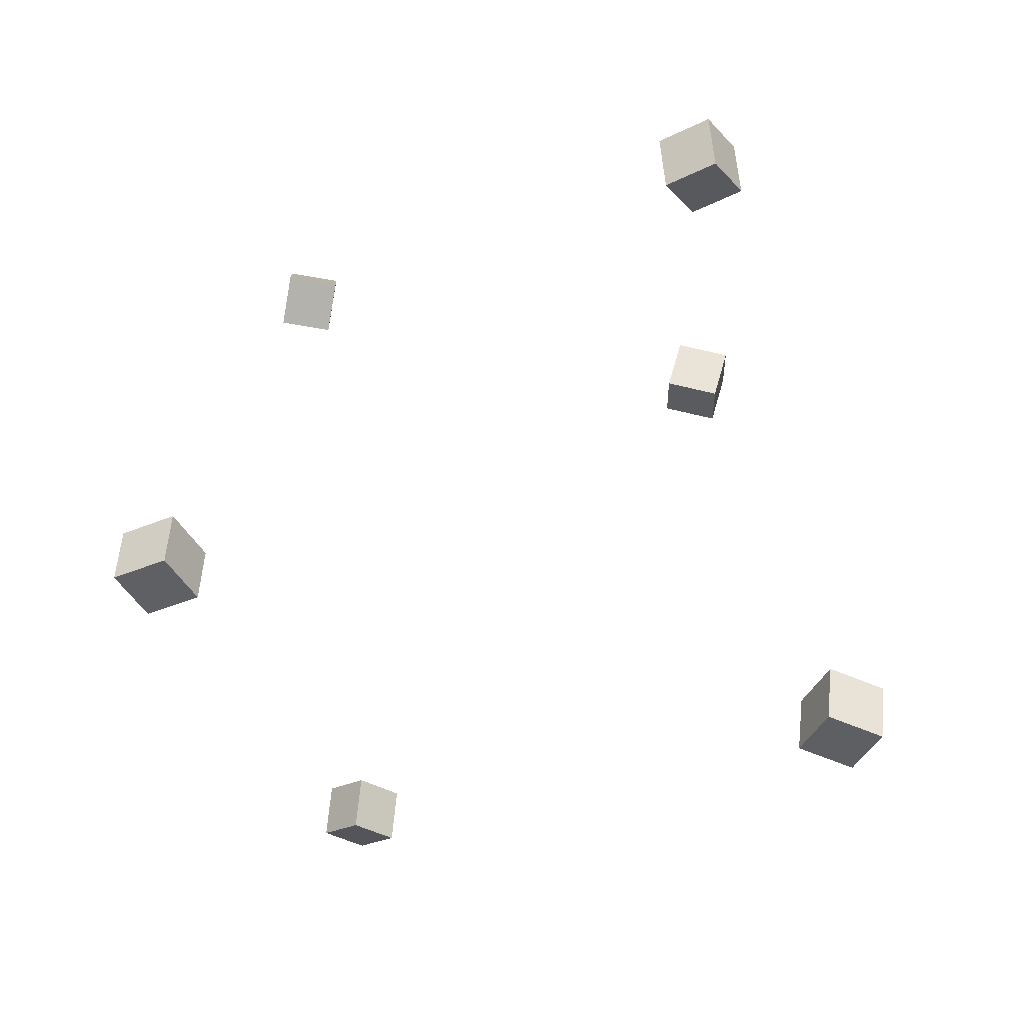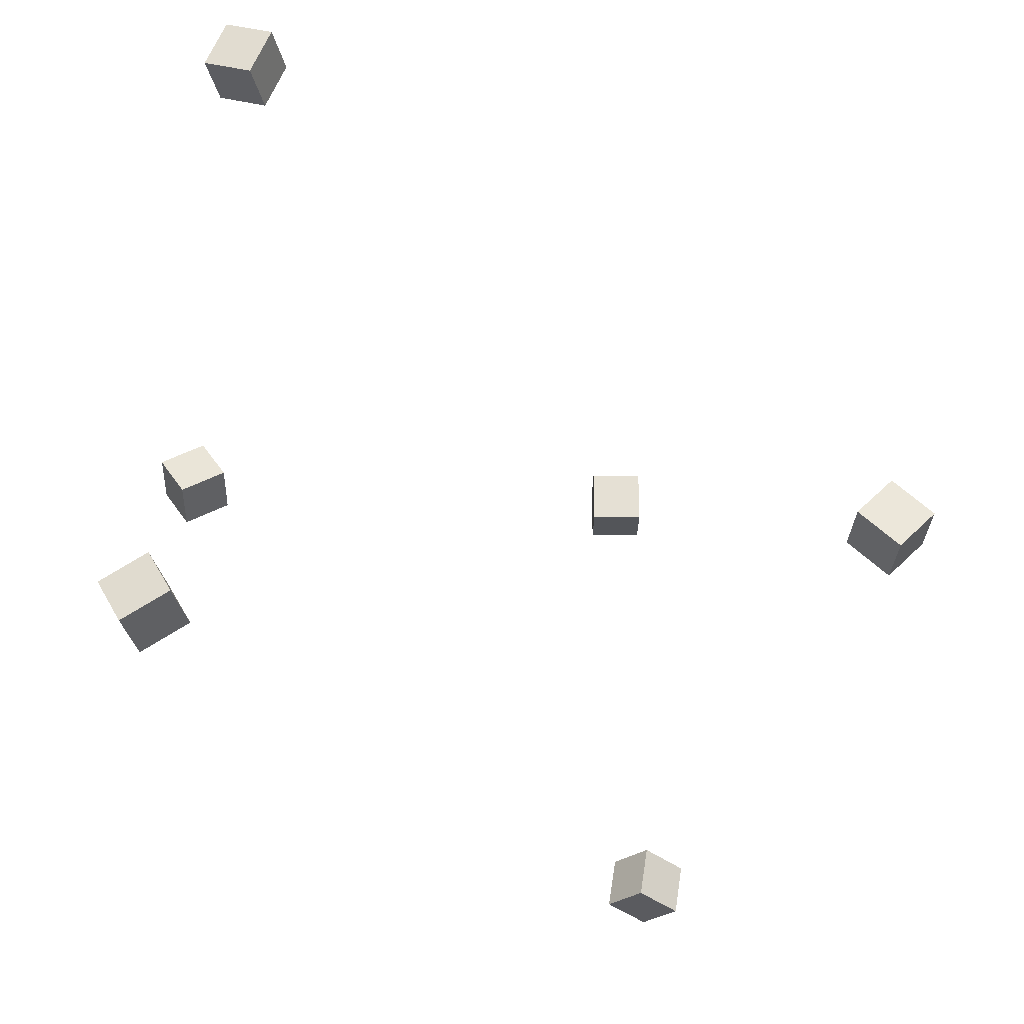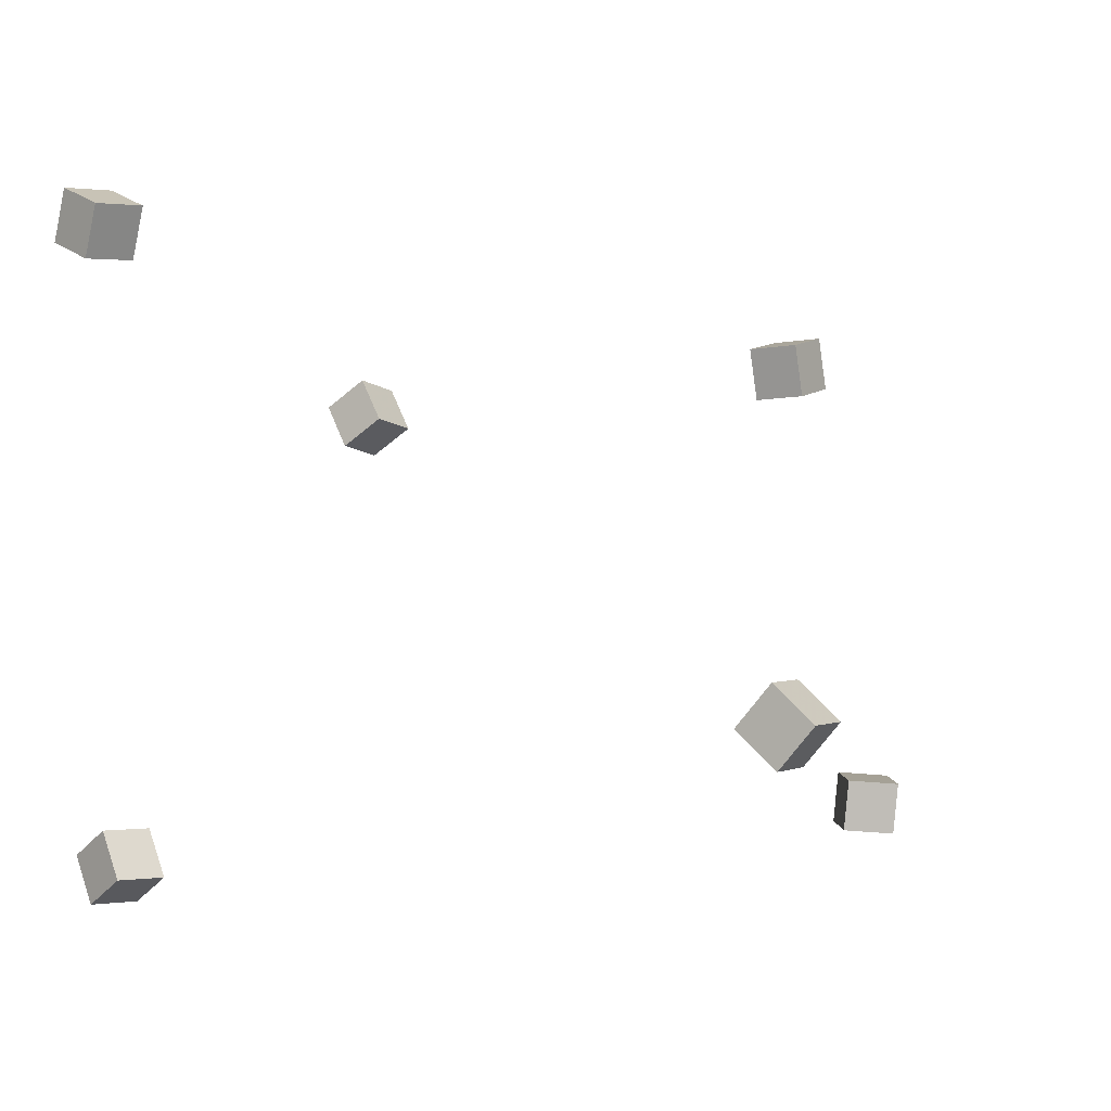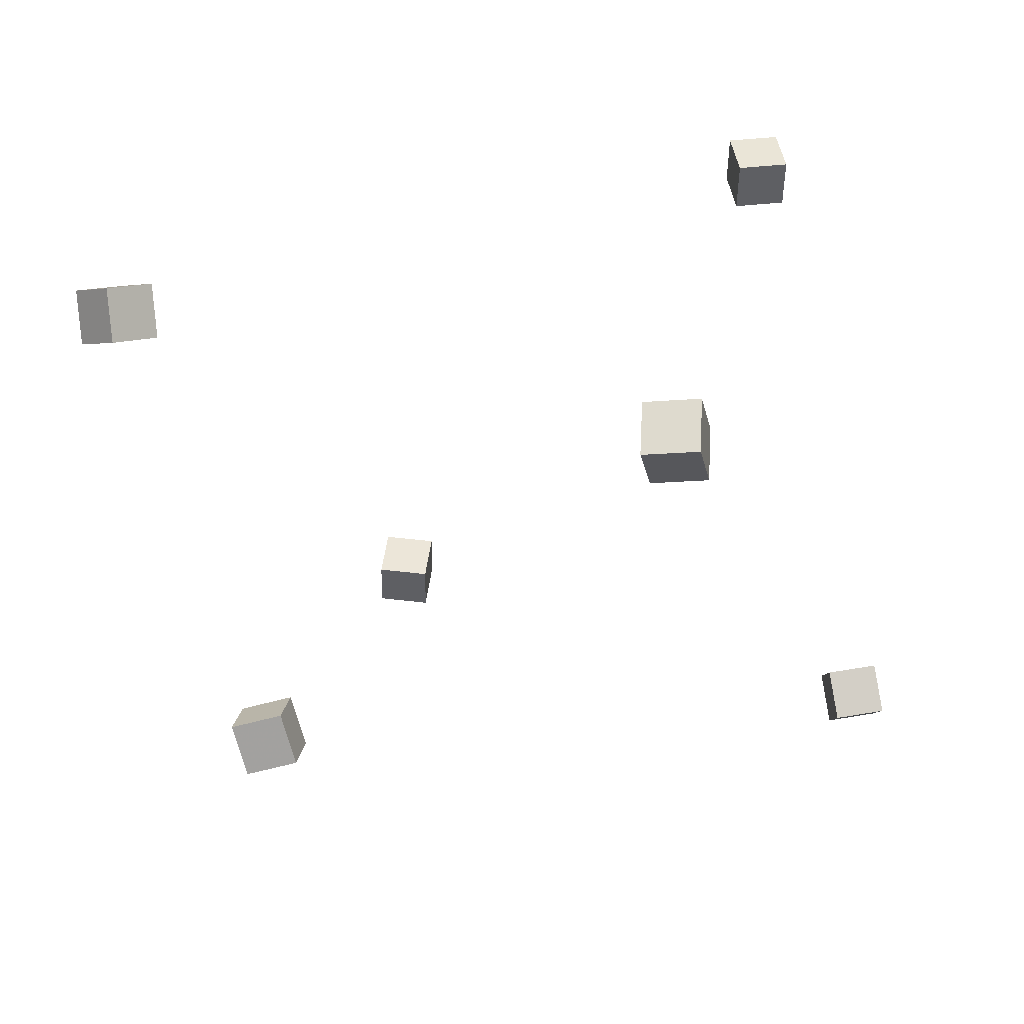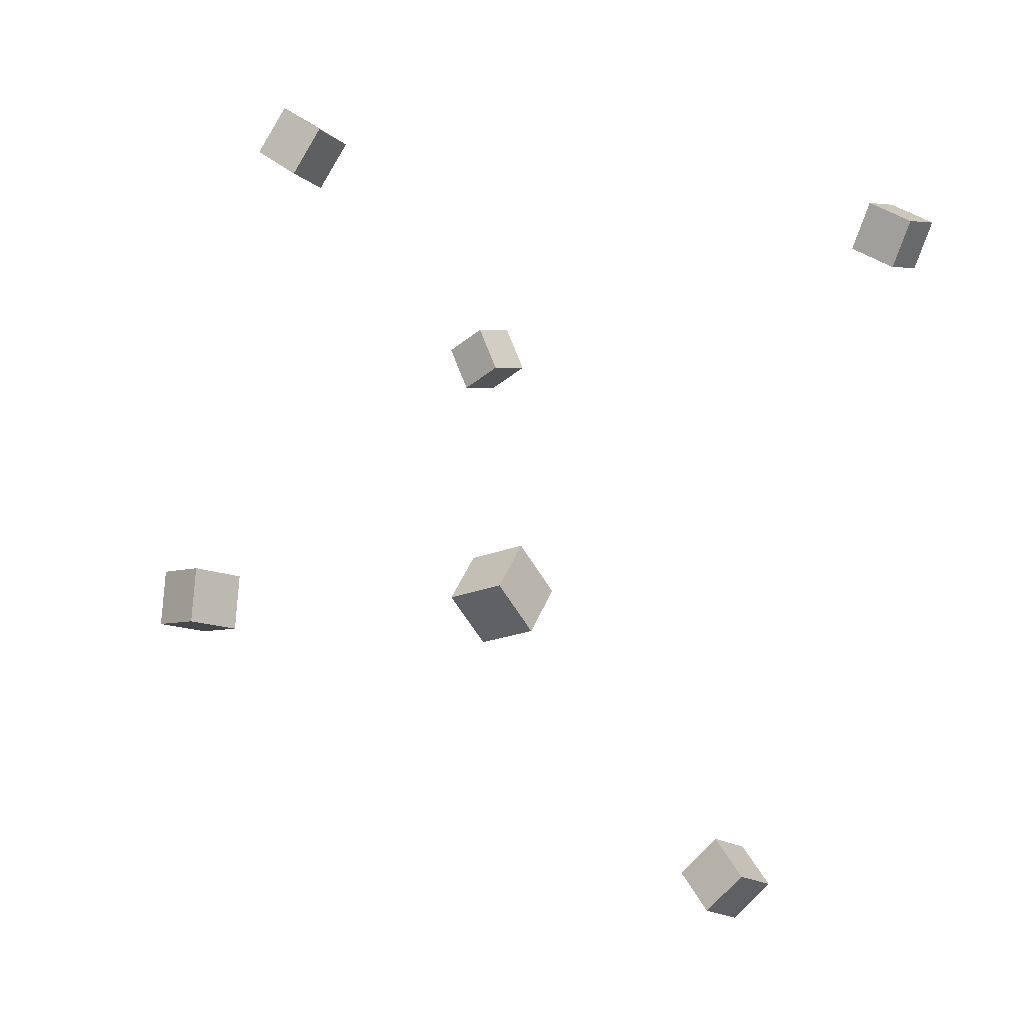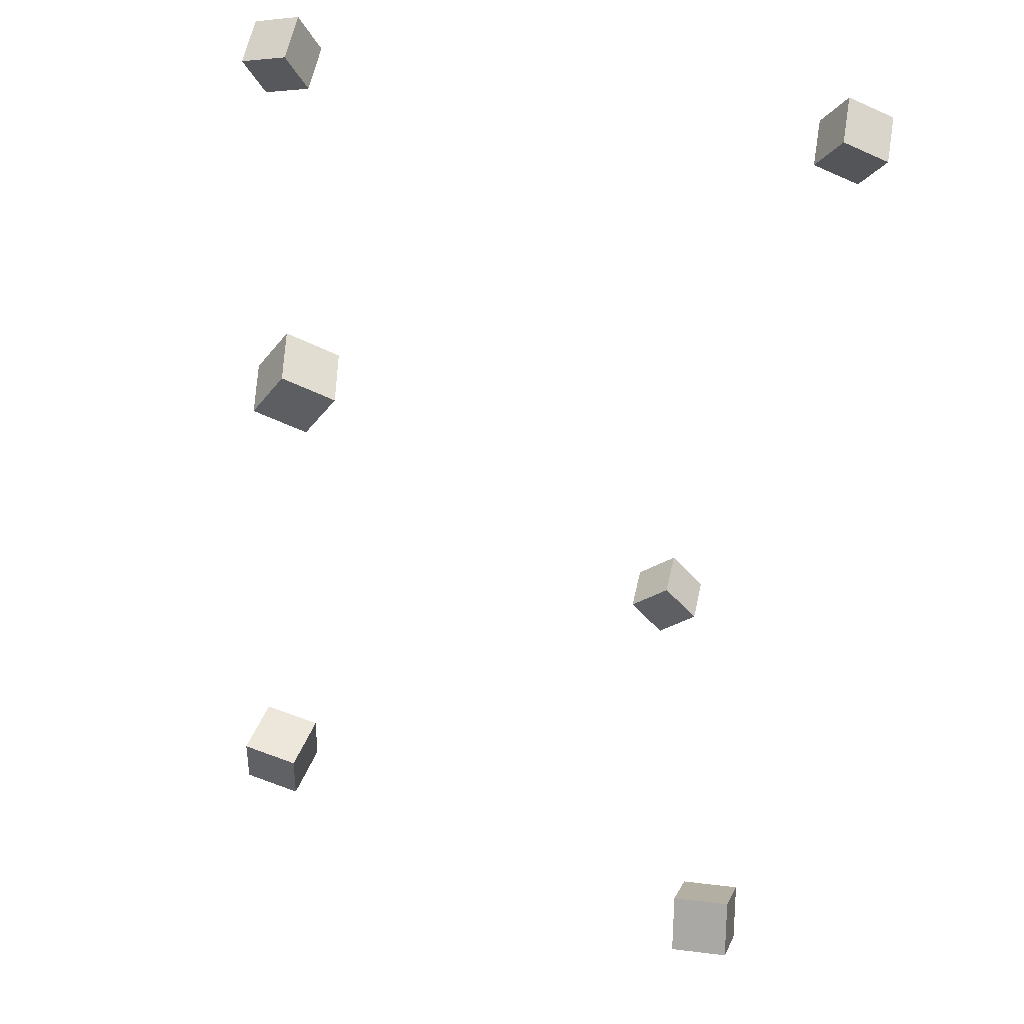
<metadata>
{"format":"obj","ext":"obj","renderer":"f3d","projection":"perspective","resolution":1024,"background":"white","views":[{"elev":54.2,"azim":91.7,"up":"+Z"},{"elev":-37.8,"azim":95.8,"up":"+Y"},{"elev":-3.6,"azim":129.9,"up":"+Y"},{"elev":-74.3,"azim":2.3,"up":"+Z"},{"elev":-5.1,"azim":-55.6,"up":"+Z"},{"elev":57.5,"azim":-81.8,"up":"+Z"}]}
</metadata>
<code>
v -0.1985 0.144 0.308
v -0.1915 0.1187 0.3491
v -0.2009 0.1853 0.3339
v -0.1939 0.16 0.375
v -0.1503 0.1497 0.3033
v -0.1433 0.1244 0.3444
v -0.1527 0.191 0.3292
v -0.1457 0.1657 0.3703
f 1.0 7.0 5.0
f 1.0 3.0 7.0
f 1.0 4.0 3.0
f 1.0 2.0 4.0
f 3.0 8.0 7.0
f 3.0 4.0 8.0
f 5.0 7.0 8.0
f 5.0 8.0 6.0
f 1.0 5.0 6.0
f 1.0 6.0 2.0
f 2.0 6.0 8.0
f 2.0 8.0 4.0
v 0.2794 0.2406 0.1864
v 0.2761 0.2598 0.2311
v 0.2853 0.2851 0.1676
v 0.282 0.3044 0.2123
v 0.3276 0.2364 0.1917
v 0.3244 0.2557 0.2364
v 0.3335 0.2809 0.1729
v 0.3303 0.3002 0.2176
f 9.0 15.0 13.0
f 9.0 11.0 15.0
f 9.0 12.0 11.0
f 9.0 10.0 12.0
f 11.0 16.0 15.0
f 11.0 12.0 16.0
f 13.0 15.0 16.0
f 13.0 16.0 14.0
f 9.0 13.0 14.0
f 9.0 14.0 10.0
f 10.0 14.0 16.0
f 10.0 16.0 12.0
v -0.3972 -0.2635 -0.1465
v -0.4306 -0.2562 -0.112
v -0.3947 -0.2157 -0.1542
v -0.4281 -0.2084 -0.1196
v -0.362 -0.26 -0.1132
v -0.3955 -0.2527 -0.07871
v -0.3595 -0.2122 -0.1209
v -0.393 -0.2049 -0.08636
f 17.0 23.0 21.0
f 17.0 19.0 23.0
f 17.0 20.0 19.0
f 17.0 18.0 20.0
f 19.0 24.0 23.0
f 19.0 20.0 24.0
f 21.0 23.0 24.0
f 21.0 24.0 22.0
f 17.0 21.0 22.0
f 17.0 22.0 18.0
f 18.0 22.0 24.0
f 18.0 24.0 20.0
v 0.112 -0.1949 -0.3699
v 0.06424 -0.1919 -0.3608
v 0.108 -0.1594 -0.4029
v 0.06026 -0.1564 -0.3939
v 0.1206 -0.1618 -0.3354
v 0.0729 -0.1588 -0.3263
v 0.1167 -0.1263 -0.3684
v 0.06891 -0.1233 -0.3594
f 25.0 31.0 29.0
f 25.0 27.0 31.0
f 25.0 28.0 27.0
f 25.0 26.0 28.0
f 27.0 32.0 31.0
f 27.0 28.0 32.0
f 29.0 31.0 32.0
f 29.0 32.0 30.0
f 25.0 29.0 30.0
f 25.0 30.0 26.0
f 26.0 30.0 32.0
f 26.0 32.0 28.0
v 0.1964 -0.2934 0.232
v 0.1902 -0.3163 0.2743
v 0.1941 -0.2507 0.2548
v 0.1879 -0.2736 0.2971
v 0.2446 -0.2942 0.2385
v 0.2384 -0.3172 0.2809
v 0.2423 -0.2516 0.2613
v 0.236 -0.2745 0.3037
f 33.0 39.0 37.0
f 33.0 35.0 39.0
f 33.0 36.0 35.0
f 33.0 34.0 36.0
f 35.0 40.0 39.0
f 35.0 36.0 40.0
f 37.0 39.0 40.0
f 37.0 40.0 38.0
f 33.0 37.0 38.0
f 33.0 38.0 34.0
f 34.0 38.0 40.0
f 34.0 40.0 36.0
v -0.3183 0.1615 -0.1249
v -0.313 0.161 -0.07636
v -0.3067 0.2088 -0.1257
v -0.3013 0.2083 -0.07717
v -0.2713 0.1498 -0.1302
v -0.2659 0.1493 -0.08169
v -0.2597 0.1971 -0.131
v -0.2543 0.1966 -0.08251
f 41.0 47.0 45.0
f 41.0 43.0 47.0
f 41.0 44.0 43.0
f 41.0 42.0 44.0
f 43.0 48.0 47.0
f 43.0 44.0 48.0
f 45.0 47.0 48.0
f 45.0 48.0 46.0
f 41.0 45.0 46.0
f 41.0 46.0 42.0
f 42.0 46.0 48.0
f 42.0 48.0 44.0

</code>
